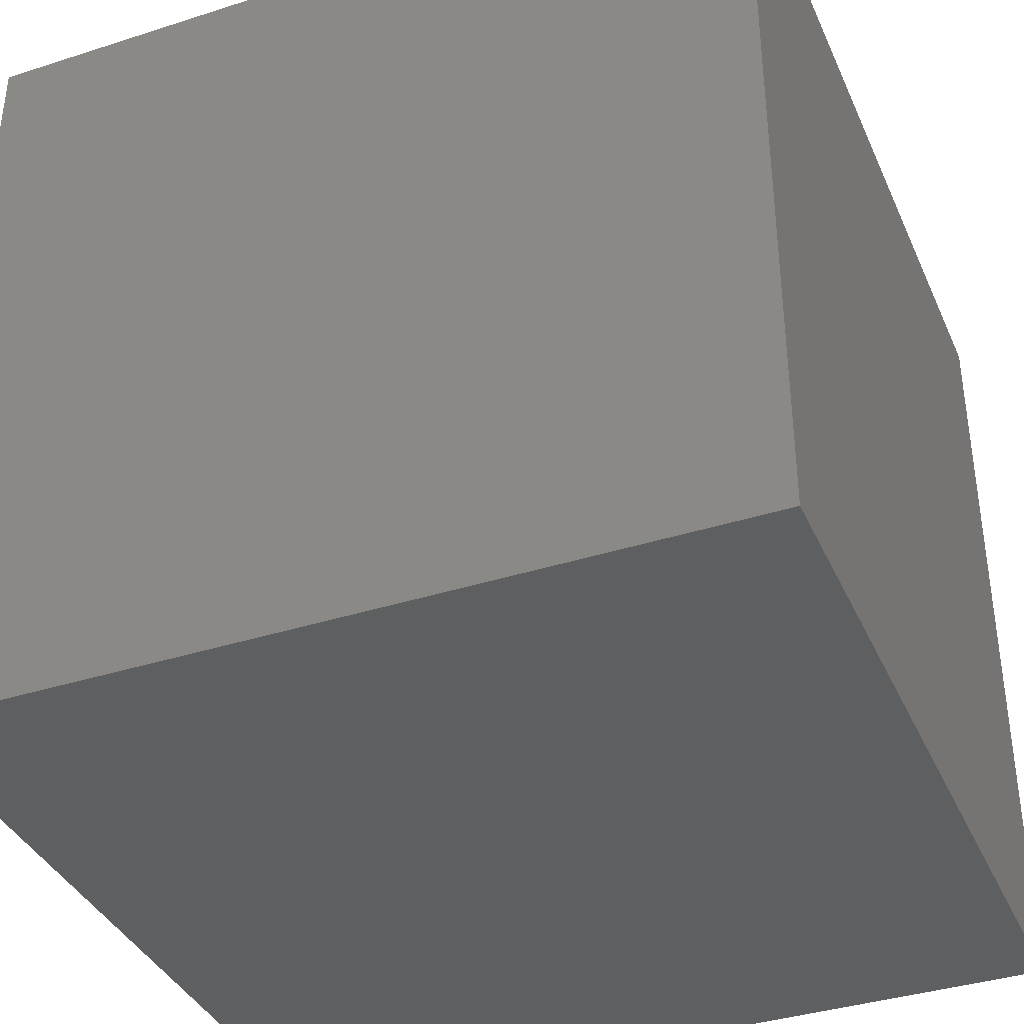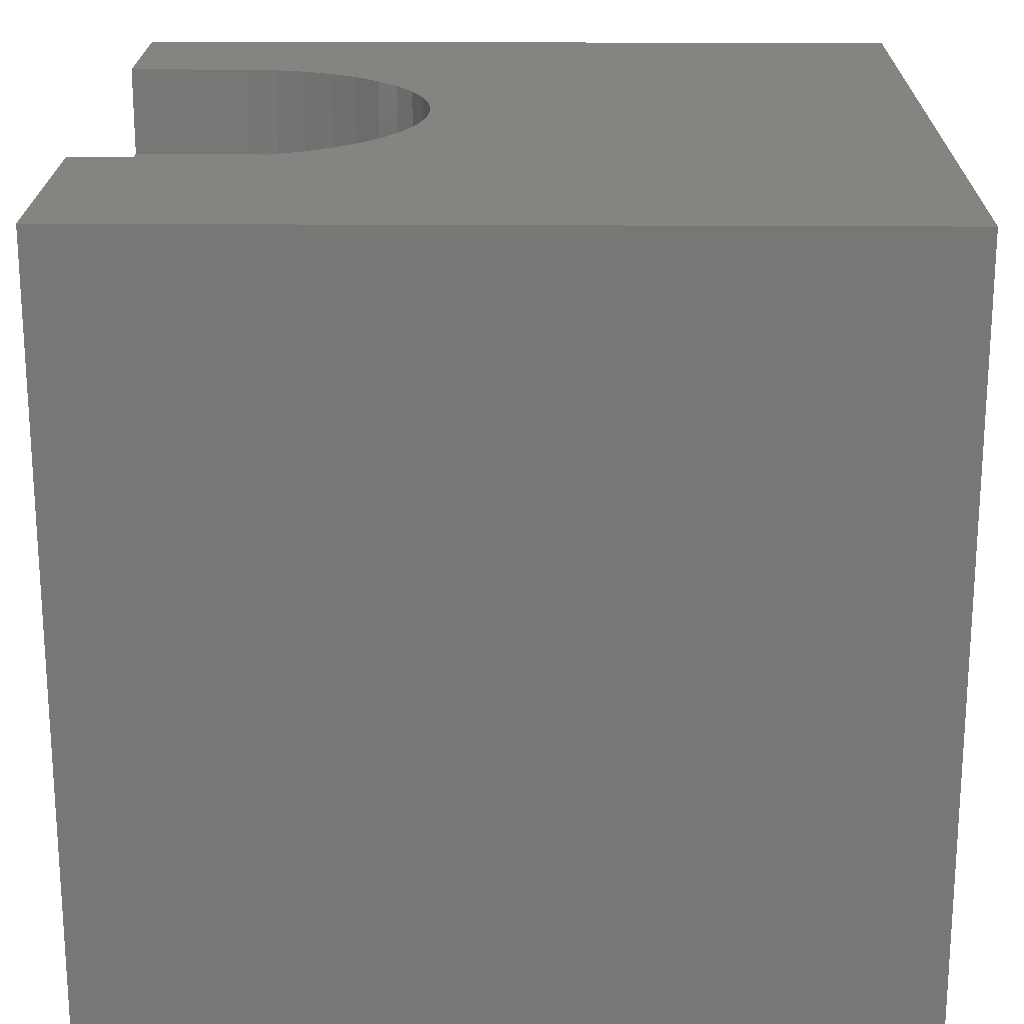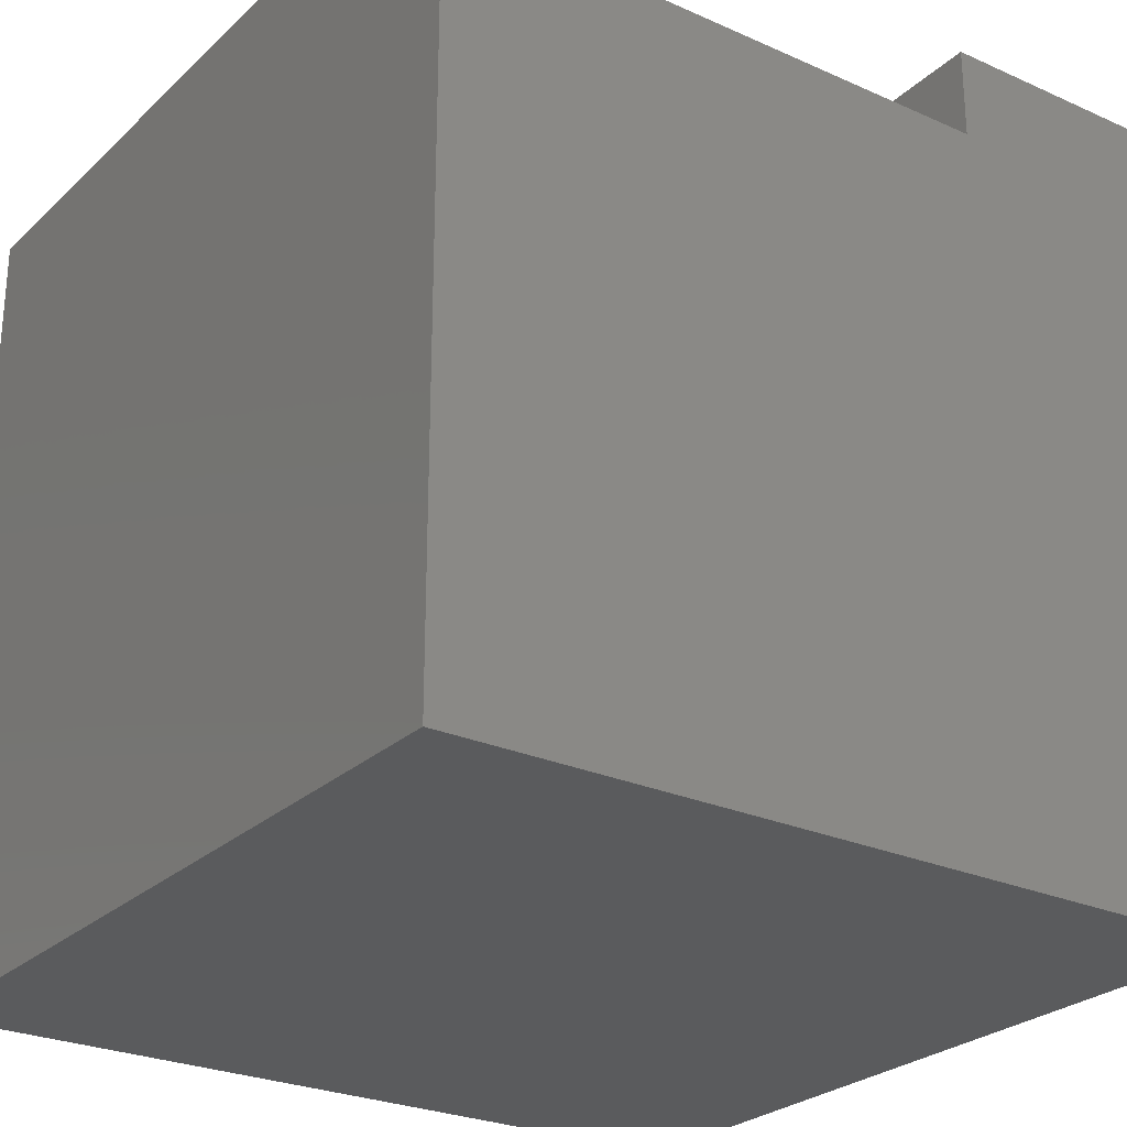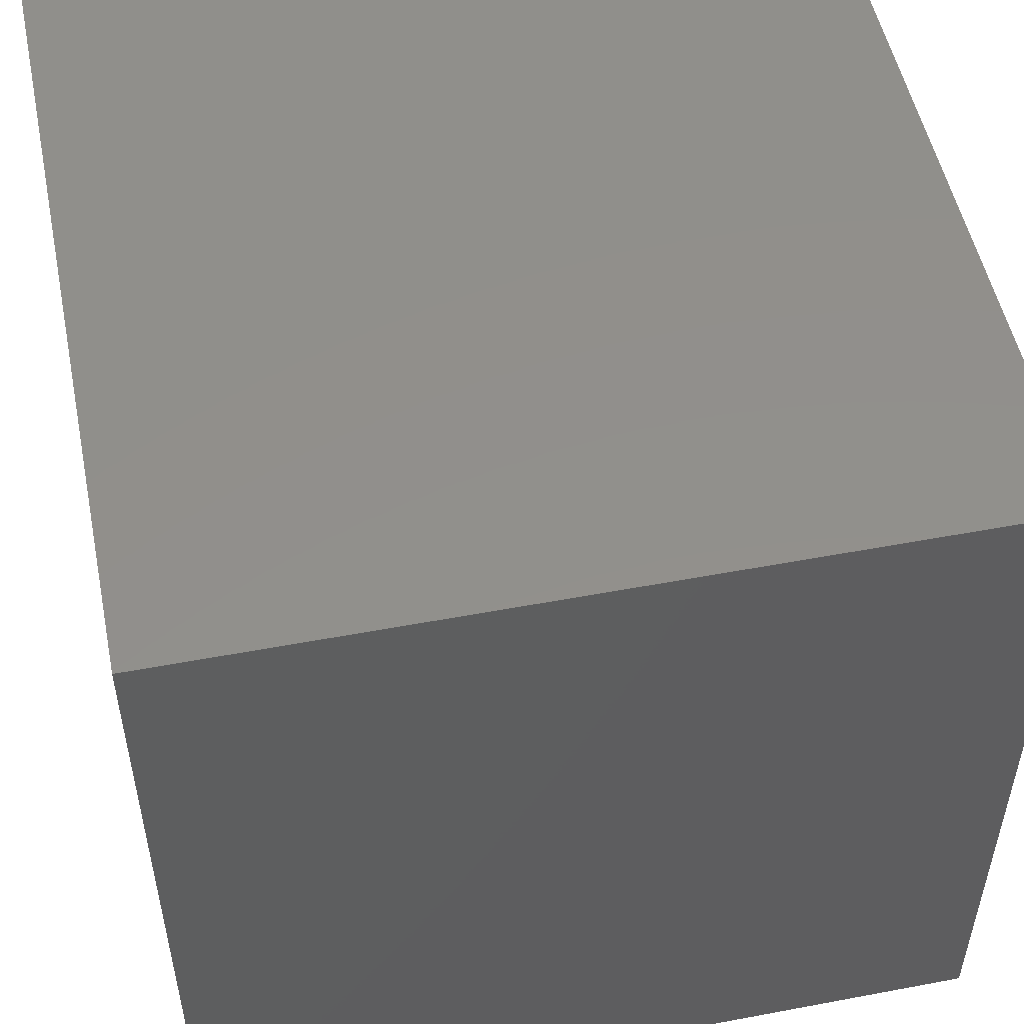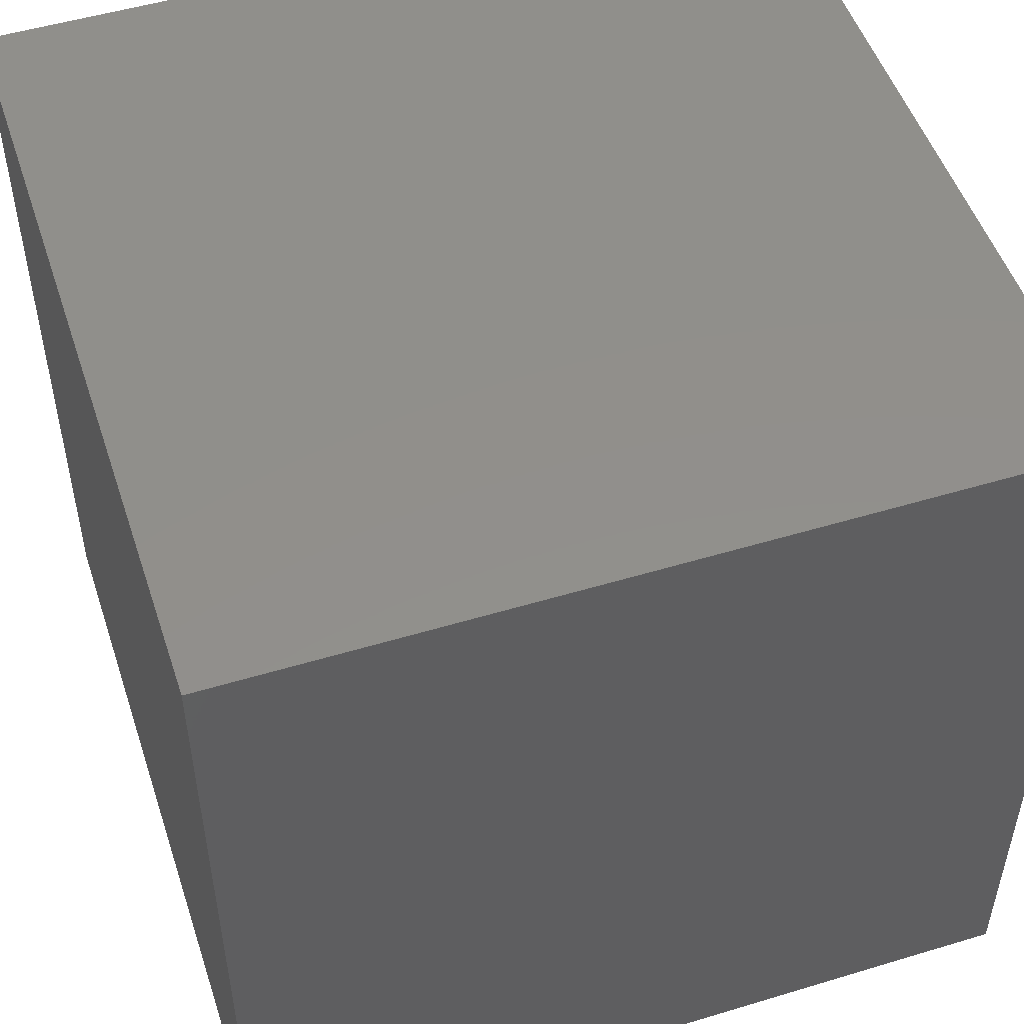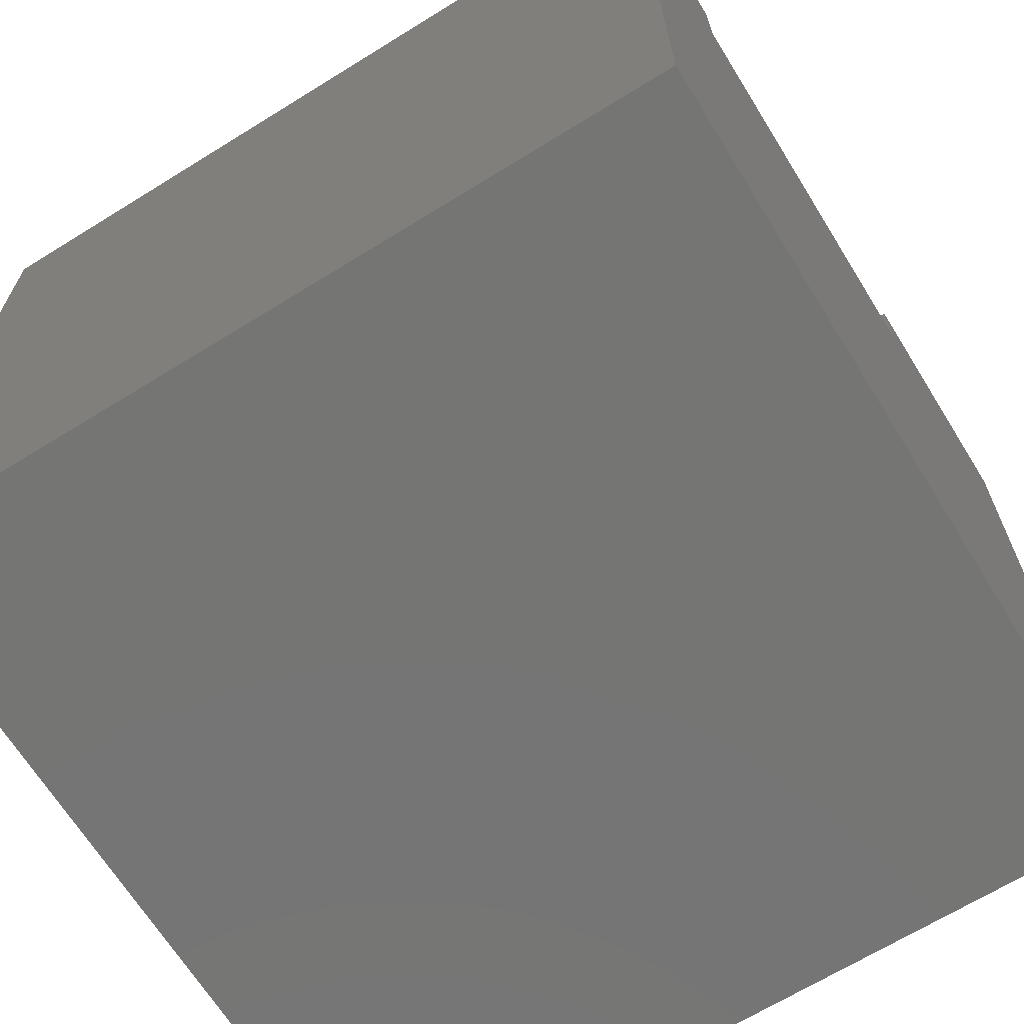
<metadata>
{"format":"stl","ext":"stl","renderer":"f3d","projection":"perspective","resolution":1024,"background":"white","views":[{"elev":-37.9,"azim":112.2,"up":"+Z"},{"elev":20.6,"azim":90.7,"up":"+Z"},{"elev":-26.3,"azim":-35.2,"up":"+Z"},{"elev":52.1,"azim":-101.5,"up":"+Y"},{"elev":51.1,"azim":-108.2,"up":"+Y"},{"elev":-67.2,"azim":-58.2,"up":"+Z"}]}
</metadata>
<code>
# stl→obj: 54 verts, 104 faces
v 0 10 10
v 0 10 0
v 0 0 10
v 0 0 0
v 6.974 1.492 10
v 6.974 0 10
v 10 0 10
v 4.071 3.971 10
v 4.464 4.002 10
v 2.228 2.631 10
v 2.433 2.967 10
v 2.689 3.267 10
v 2.989 3.523 10
v 10 10 10
v 1.954 0 10
v 1.954 1.492 10
v 1.985 1.885 10
v 2.077 2.268 10
v 4.857 3.971 10
v 5.24 3.879 10
v 5.604 3.728 10
v 3.324 3.728 10
v 3.688 3.879 10
v 5.939 3.523 10
v 6.239 3.267 10
v 6.495 2.967 10
v 6.7 2.631 10
v 6.851 2.268 10
v 6.943 1.885 10
v 10 10 0
v 10 0 0
v 1.954 0 8.878
v 6.974 0 8.878
v 1.954 1.492 8.878
v 6.974 1.492 8.878
v 6.943 1.885 8.878
v 6.851 2.268 8.878
v 6.7 2.631 8.878
v 6.495 2.967 8.878
v 6.239 3.267 8.878
v 5.939 3.523 8.878
v 5.604 3.728 8.878
v 5.24 3.879 8.878
v 4.857 3.971 8.878
v 4.464 4.002 8.878
v 4.071 3.971 8.878
v 3.688 3.879 8.878
v 3.324 3.728 8.878
v 2.989 3.523 8.878
v 2.689 3.267 8.878
v 2.433 2.967 8.878
v 2.228 2.631 8.878
v 2.077 2.268 8.878
v 1.985 1.885 8.878
f 1 2 3
f 3 2 4
f 5 6 7
f 1 8 9
f 10 11 1
f 1 11 12
f 1 12 13
f 1 9 14
f 15 16 3
f 3 16 17
f 3 17 1
f 1 17 18
f 1 18 10
f 9 19 14
f 14 19 20
f 14 20 21
f 13 22 1
f 1 22 23
f 1 23 8
f 21 24 14
f 14 24 25
f 14 25 26
f 26 27 14
f 14 27 28
f 14 28 7
f 7 28 29
f 7 29 5
f 30 14 31
f 31 14 7
f 2 30 4
f 4 30 31
f 14 30 1
f 1 30 2
f 15 3 32
f 32 3 4
f 32 4 33
f 33 4 31
f 33 31 6
f 6 31 7
f 32 34 15
f 15 34 16
f 35 5 29
f 35 29 36
f 36 29 28
f 36 28 37
f 37 28 27
f 37 27 38
f 38 27 26
f 38 26 39
f 39 26 25
f 39 25 40
f 40 25 24
f 40 24 41
f 41 24 21
f 41 21 42
f 42 21 20
f 42 20 43
f 43 20 19
f 43 19 44
f 44 19 9
f 44 9 45
f 45 9 8
f 45 8 46
f 46 8 23
f 46 23 47
f 47 23 22
f 47 22 48
f 48 22 13
f 48 13 49
f 49 13 12
f 49 12 50
f 50 12 11
f 50 11 51
f 51 11 10
f 51 10 52
f 52 10 18
f 52 18 53
f 53 18 17
f 53 17 54
f 54 17 16
f 54 16 34
f 35 33 5
f 5 33 6
f 34 32 33
f 33 35 34
f 34 35 36
f 34 36 37
f 46 47 34
f 34 47 48
f 34 48 49
f 37 38 34
f 34 38 39
f 34 39 40
f 40 41 34
f 34 41 42
f 34 42 43
f 34 52 54
f 54 52 53
f 43 44 34
f 34 44 45
f 34 45 46
f 49 50 34
f 34 50 51
f 34 51 52

</code>
